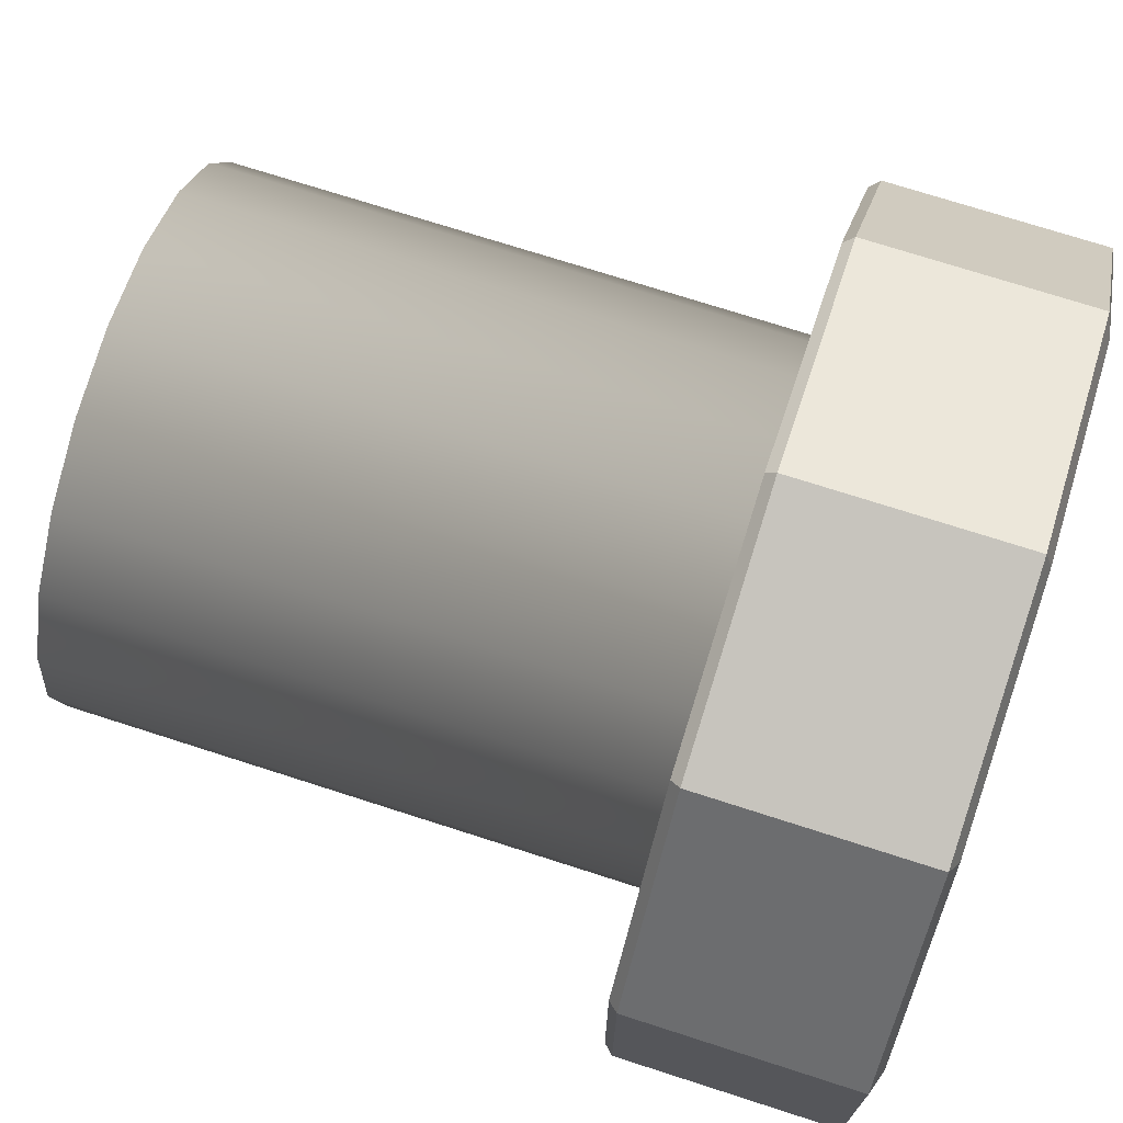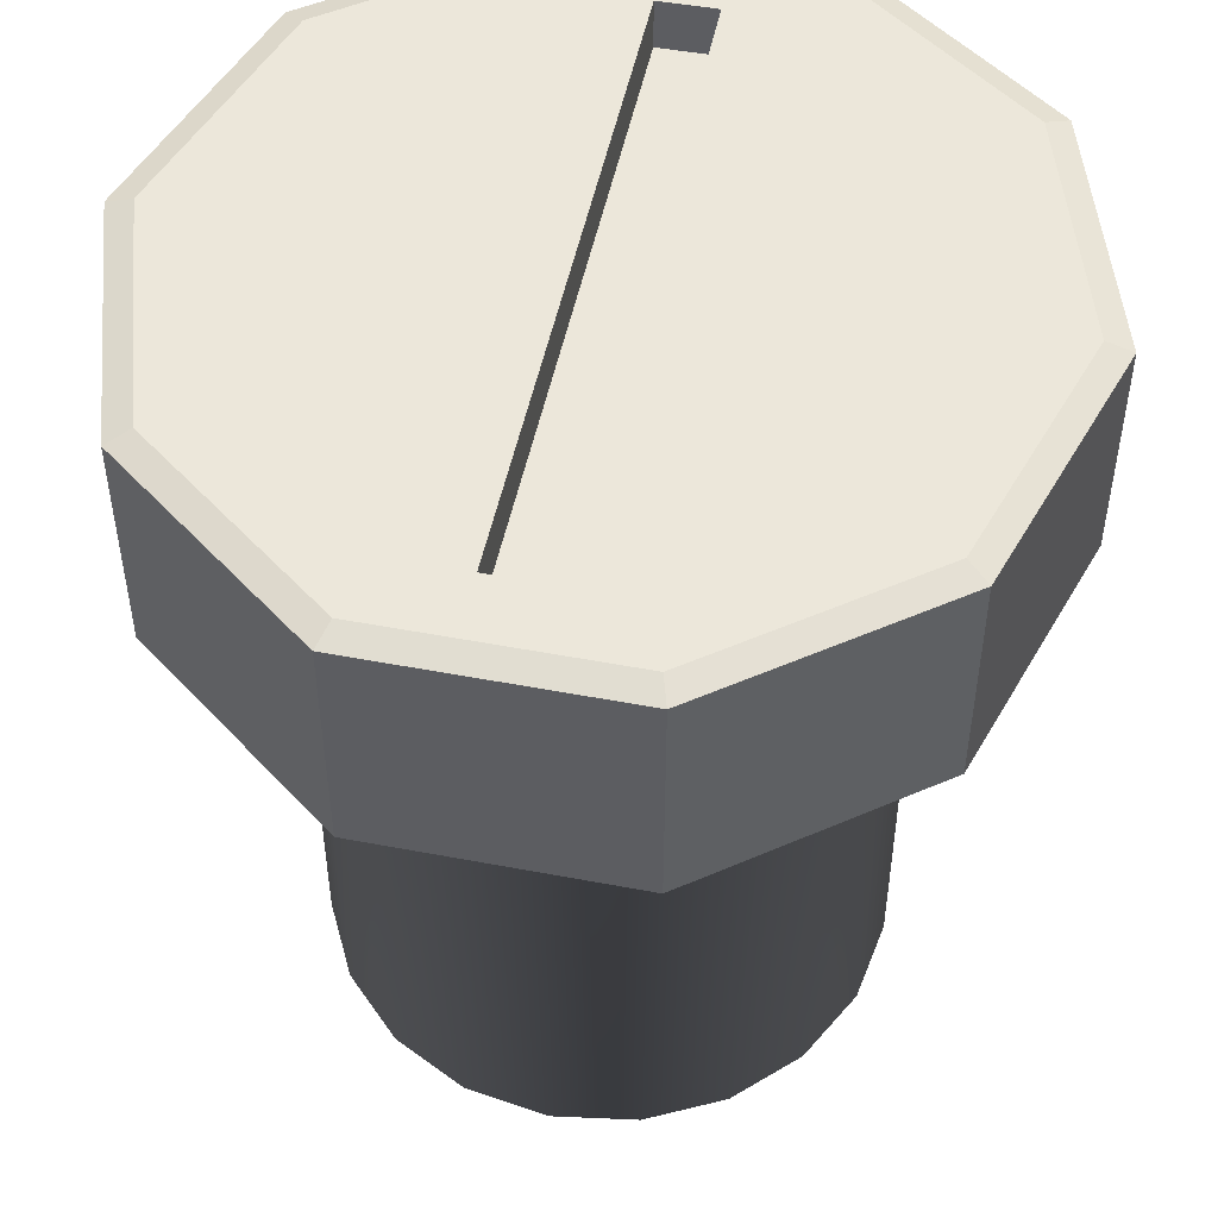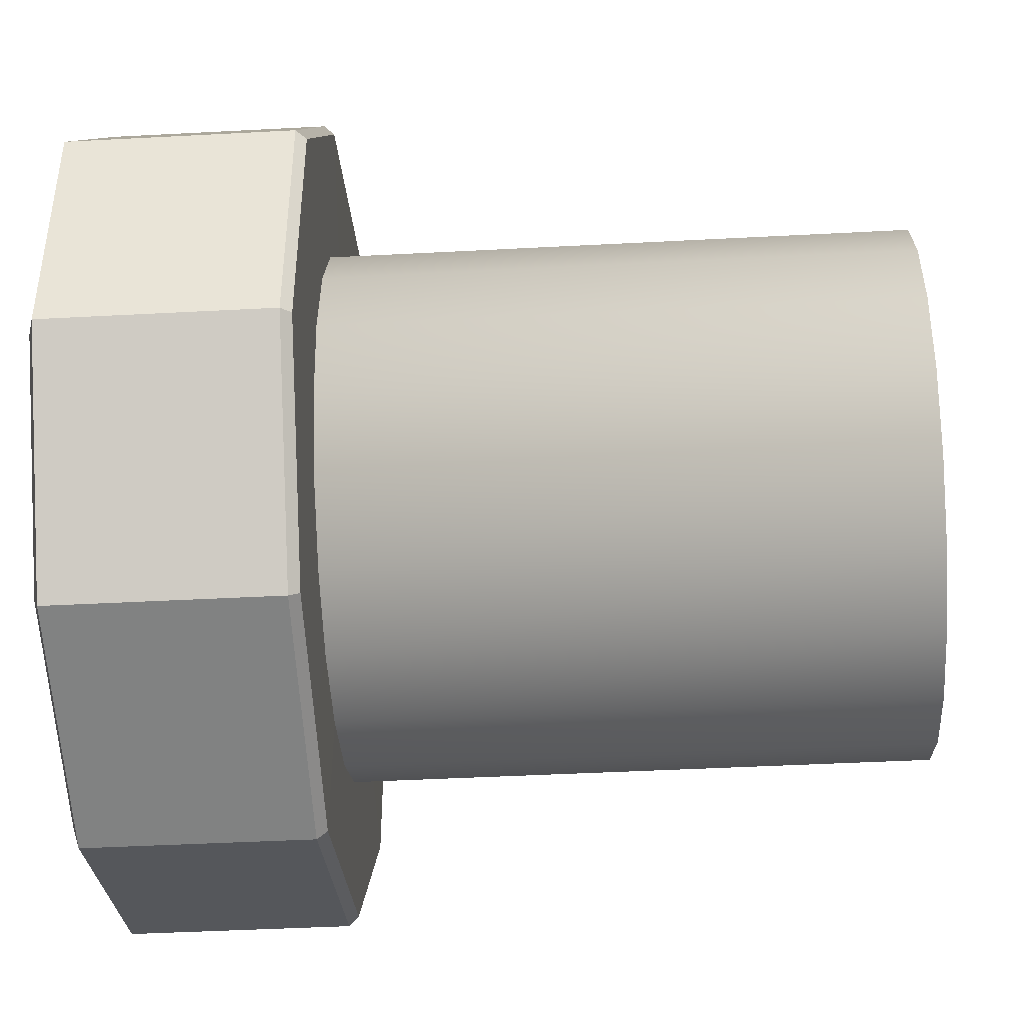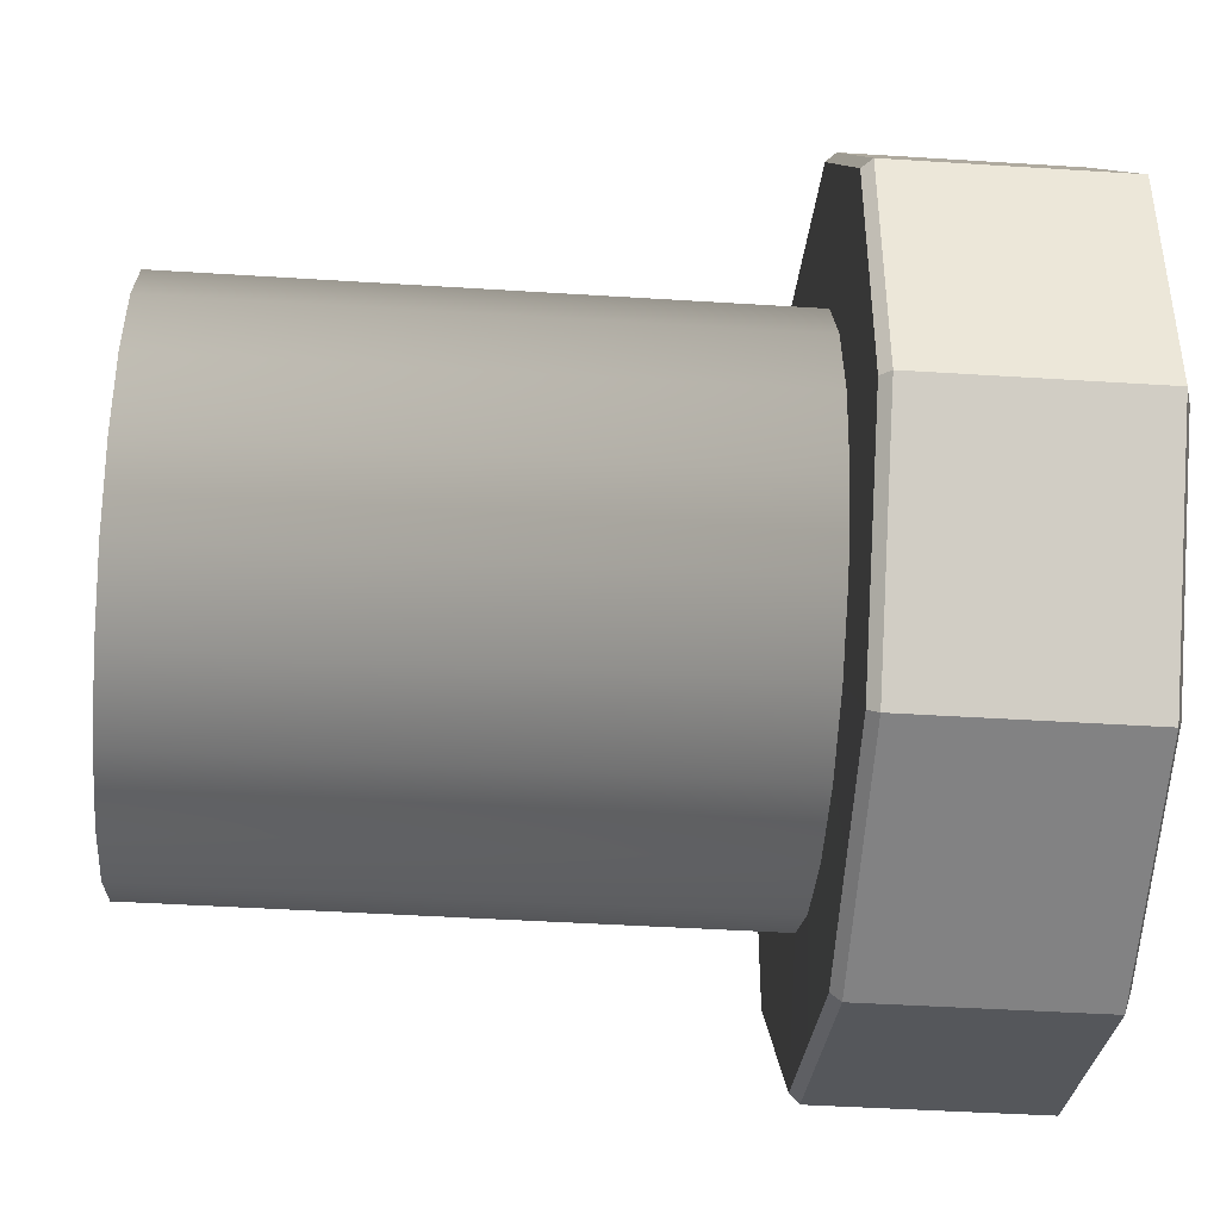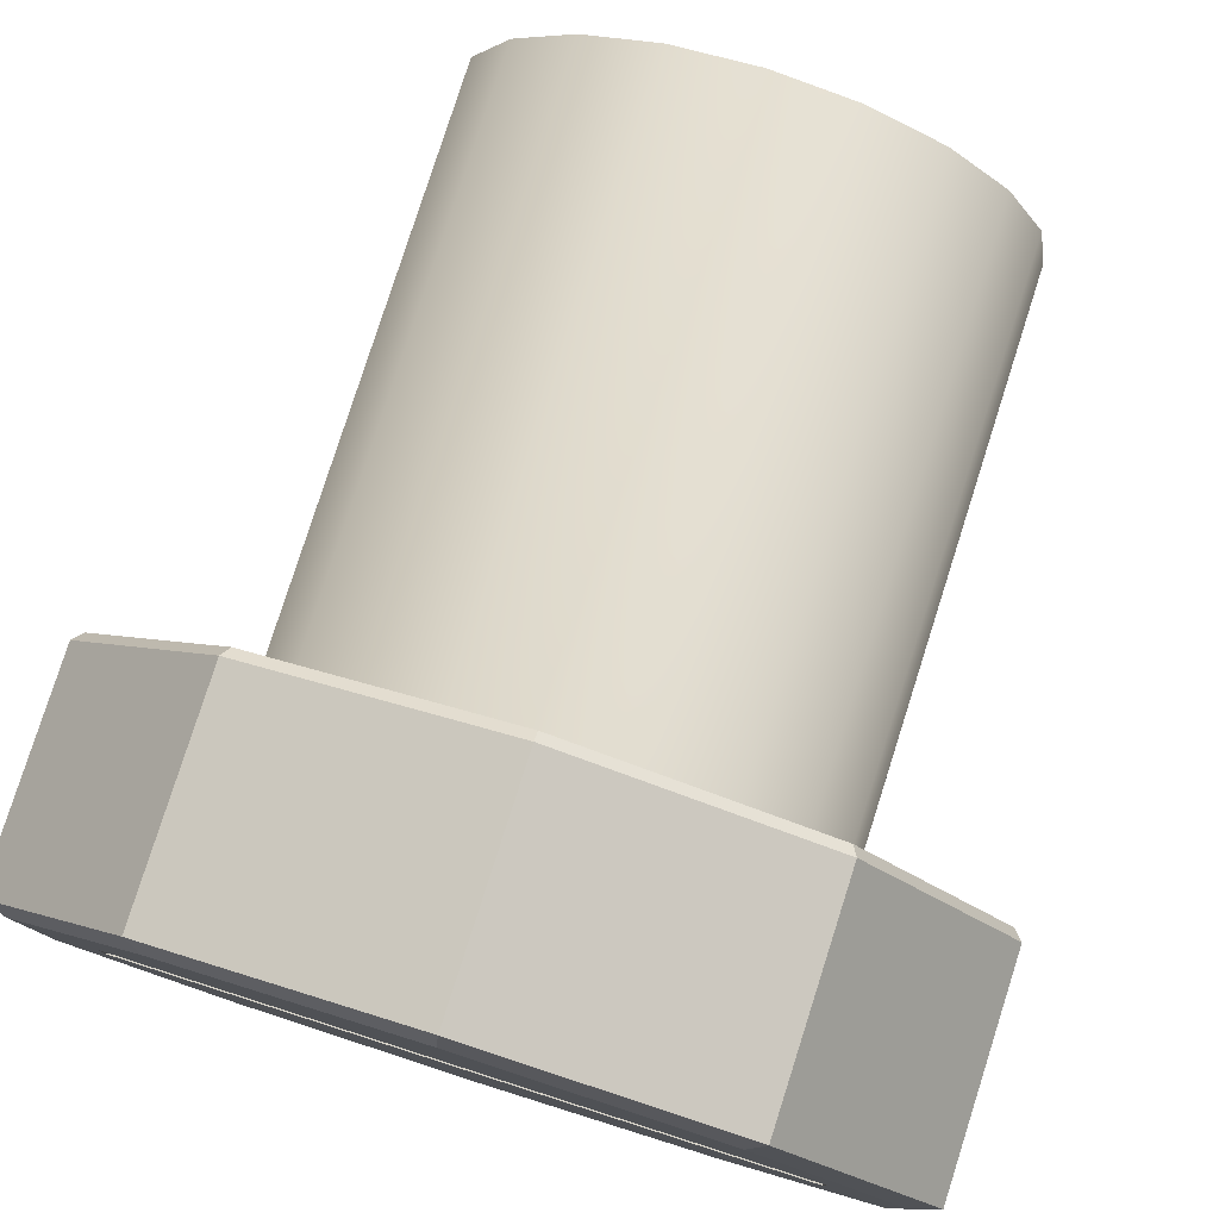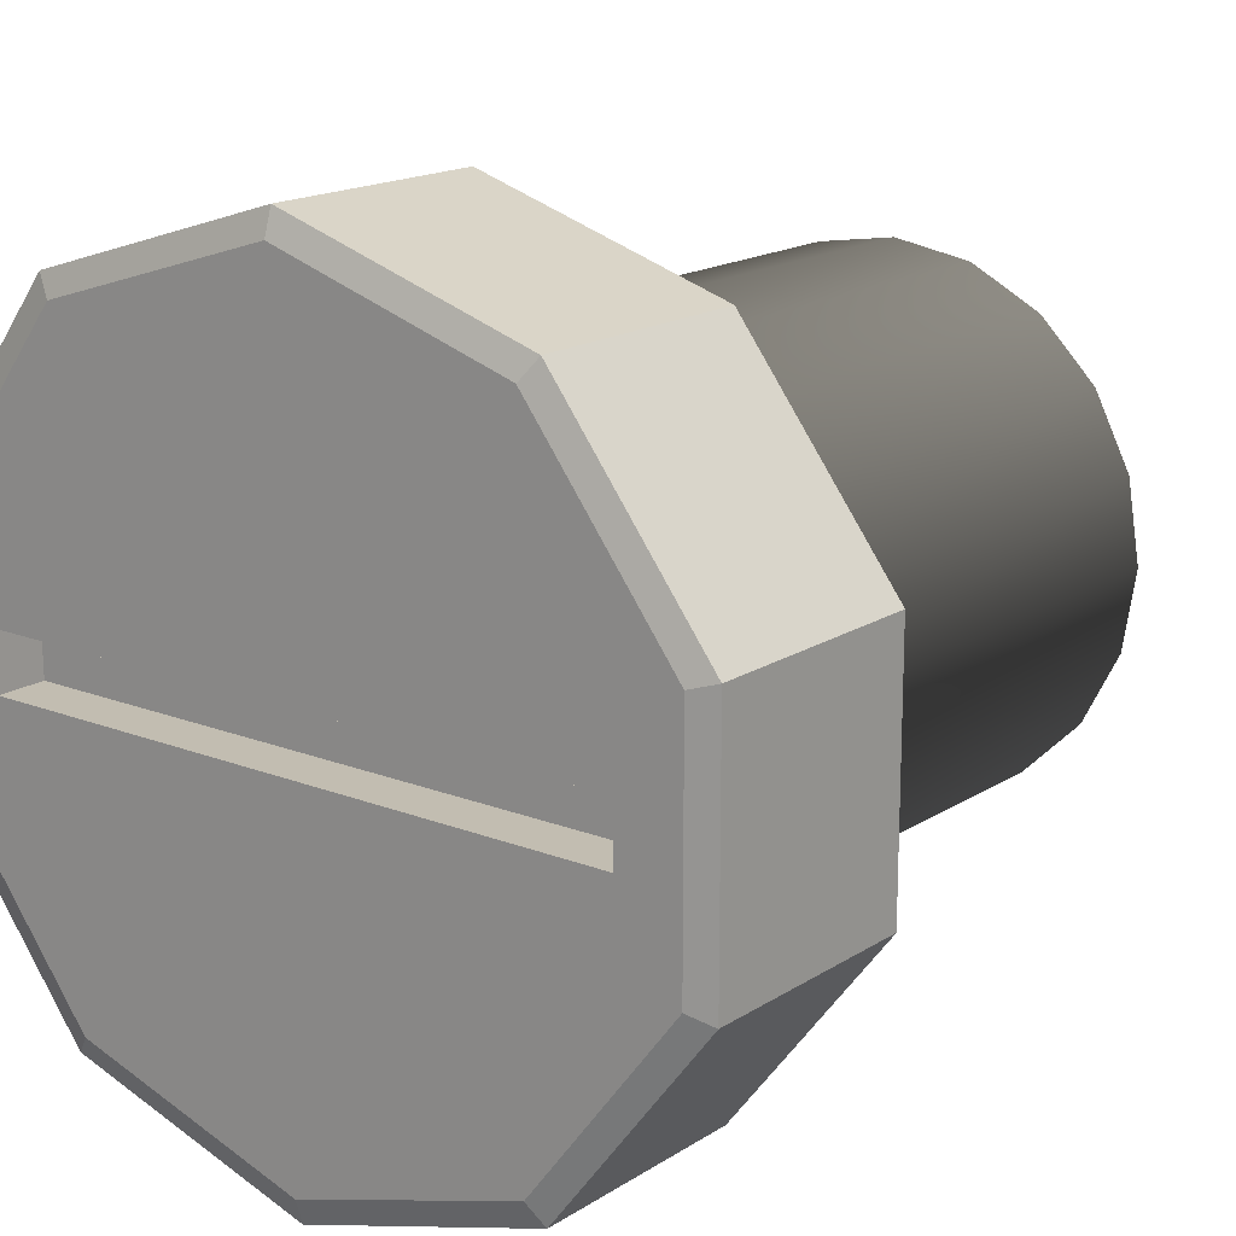
<metadata>
{"format":"obj","ext":"obj","renderer":"f3d","projection":"perspective","resolution":1024,"background":"white","views":[{"elev":72.3,"azim":107.9,"up":"+Z"},{"elev":50.3,"azim":-78.2,"up":"+Y"},{"elev":-43.6,"azim":-86.4,"up":"+Z"},{"elev":-43.5,"azim":85.7,"up":"+Z"},{"elev":79.6,"azim":-162.3,"up":"+Z"},{"elev":16.8,"azim":-141.7,"up":"+Z"}]}
</metadata>
<code>
o Cylinder_Cylinder.001
v 0 -0.4351 -0.3309
v 0 0.5649 -0.5
v 0.1952 -0.4351 -0.2677
v 0.309 0.5649 -0.4045
v 0.3151 -0.4351 -0.1023
v 0.5 0.5649 -0.1545
v 0.3151 -0.4351 0.1023
v 0.5 0.5649 0.1545
v 0.1947 -0.4351 0.2679
v 0.309 0.5649 0.4045
v -0 -0.4351 0.3313
v -0 0.5649 0.5
v -0.195 -0.4351 0.2674
v -0.309 0.5649 0.4045
v -0.315 -0.4351 0.1023
v -0.5 0.5649 0.1545
v -0.315 -0.4351 -0.1023
v -0.5 0.5649 -0.1545
v -0.1948 -0.4351 -0.2677
v -0.309 0.5649 -0.4045
v 0 0.2798 -0.4889
v 0.3022 0.2798 -0.3955
v 0.4889 0.2798 -0.1511
v 0.4889 0.2798 0.1511
v 0.3022 0.2798 0.3955
v -0 0.2798 0.4889
v -0.3022 0.2798 0.3955
v -0.4889 0.2798 0.1511
v -0.4889 0.2798 -0.1511
v -0.3022 0.2798 -0.3955
v 0.1952 0.2792 -0.2677
v 0.3151 0.2792 -0.1023
v 0.3151 0.2792 0.1023
v 0.1947 0.2792 0.2679
v -0 0.2792 0.3313
v -0.195 0.2792 0.2674
v -0.315 0.2792 0.1023
v -0.315 0.2792 -0.1023
v -0.1948 0.2792 -0.2677
v 0 0.2792 -0.3309
v -0.1023 -0.4351 0.315
v -0.1545 0.5649 0.4523
v -0.1511 0.2798 0.4422
v -0.1023 0.2792 0.315
v 0.1027 -0.4351 0.315
v 0.1545 0.5649 0.4523
v 0.1511 0.2798 0.4422
v 0.1027 0.2792 0.315
v 0.2679 -0.4351 0.1949
v 0.4045 0.5649 0.2795
v 0.3955 0.2798 0.2733
v 0.2679 0.2792 0.1949
v 0.3311 -0.4351 0
v 0.5 0.5649 0
v 0.4889 0.2798 0
v 0.3311 0.2792 0
v 0.268 -0.4351 -0.1951
v 0.4045 0.5649 -0.2795
v 0.3955 0.2798 -0.2733
v 0.268 0.2792 -0.1951
v 0.1024 -0.4351 -0.3149
v 0.1545 0.5649 -0.4523
v 0.1511 0.2798 -0.4422
v 0.1024 0.2792 -0.3149
v -0.1023 -0.4351 -0.3149
v -0.1545 0.5649 -0.4523
v -0.1511 0.2798 -0.4422
v -0.1023 0.2792 -0.3149
v -0.2679 -0.4351 -0.1948
v -0.4045 0.5649 -0.2795
v -0.3955 0.2798 -0.2733
v -0.2679 0.2792 -0.1948
v -0.3313 -0.4351 -0
v -0.5 0.5649 0
v -0.4889 0.2798 -0
v -0.3313 0.2792 -0
v -0.2678 -0.4351 0.1948
v -0.4045 0.5649 0.2795
v -0.3955 0.2798 0.2733
v -0.2678 0.2792 0.1948
v -0 0.5747 -0.4688
v 0.2897 0.5747 -0.3792
v 0.4688 0.5747 -0.1449
v 0.4688 0.5747 0.1449
v 0.2897 0.5747 0.3792
v -0 0.5747 0.4688
v -0.2897 0.5747 0.3792
v -0.4688 0.5747 0.1449
v -0.4688 0.5747 -0.1449
v -0.2897 0.5747 -0.3792
v -0.1449 0.5747 0.424
v 0.1449 0.5747 0.424
v 0.3792 0.5747 0.262
v 0.4688 0.5747 0
v 0.3792 0.5747 -0.262
v 0.1449 0.5747 -0.424
v -0.1449 0.5747 -0.424
v -0.3792 0.5747 -0.262
v -0.4688 0.5747 -0
v -0.3792 0.5747 0.262
v 0 0.292 -0.5
v 0.309 0.292 -0.4045
v 0.5 0.292 -0.1545
v 0.5 0.292 0.1545
v 0.309 0.292 0.4045
v -0 0.292 0.5
v -0.309 0.292 0.4045
v -0.5 0.292 0.1545
v -0.5 0.292 -0.1545
v -0.309 0.292 -0.4045
v -0.1545 0.292 0.4523
v 0.1545 0.292 0.4523
v 0.4045 0.292 0.2795
v 0.5 0.292 0
v 0.4045 0.292 -0.2795
v 0.1545 0.292 -0.4523
v -0.1545 0.292 -0.4523
v -0.4045 0.292 -0.2795
v -0.5 0.292 -0
v -0.4045 0.292 0.2795
v 0.3933 0.5747 -0.0351
v -0.3933 0.5747 -0.0351
v 0.3937 0.5747 -6.4e-05
v -0.3937 0.5747 -6.4e-05
v 0.3941 0.5747 0.03522
v -0.3941 0.5747 0.03522
v 0.3933 0.5131 -0.0351
v -0.3933 0.5131 -0.0351
v 0.3937 0.5131 -6.4e-05
v -0.3937 0.5131 -6.4e-05
v 0.3941 0.5131 0.03522
v -0.3941 0.5131 0.03522
f 116 62 4 102
f 115 58 6 103
f 114 54 8 104
f 113 50 10 105
f 112 46 12 106
f 111 42 14 107
f 120 78 16 108
f 119 74 18 109
f 14 42 91 87
f 118 70 20 110
f 117 66 2 101
f 1 61 3 57 5 53 7 49 9 45 11 41 13 77 15 73 17 69 19 65
f 68 67 21 40
f 72 71 30 39
f 76 75 29 38
f 80 79 28 37
f 44 43 27 36
f 48 47 26 35
f 52 51 25 34
f 56 55 24 33
f 60 59 23 32
f 64 63 22 31
f 35 26 43 44
f 106 12 42 111
f 34 25 47 48
f 105 10 46 112
f 33 24 51 52
f 104 8 50 113
f 32 23 55 56
f 103 6 54 114
f 31 22 59 60
f 102 4 58 115
f 40 21 63 64
f 101 2 62 116
f 39 30 67 68
f 110 20 66 117
f 38 29 71 72
f 109 18 70 118
f 37 28 75 76
f 108 16 74 119
f 36 27 79 80
f 107 14 78 120
f 93 84 88 100
f 58 4 82 95
f 78 14 87 100
f 46 10 85 92
f 66 20 90 97
f 54 6 83 94
f 16 78 100 88
f 74 16 88 99
f 62 2 81 96
f 18 74 99 89
f 20 70 98 90
f 2 66 97 81
f 42 12 86 91
f 4 62 96 82
f 6 58 95 83
f 8 54 94 84
f 50 8 84 93
f 10 50 93 85
f 70 18 89 98
f 12 46 92 86
f 27 107 120 79
f 28 108 119 75
f 29 109 118 71
f 30 110 117 67
f 21 101 116 63
f 22 102 115 59
f 23 103 114 55
f 24 104 113 51
f 25 105 112 47
f 26 106 111 43
f 67 117 101 21
f 71 118 110 30
f 75 119 109 29
f 79 120 108 28
f 43 111 107 27
f 47 112 106 26
f 51 113 105 25
f 55 114 104 24
f 59 115 103 23
f 63 116 102 22
f 84 94 123 125
f 83 89 122 121
f 100 87 85 93
f 92 85 87 91
f 91 86 92
f 98 89 83 95
f 95 82 90 98
f 97 90 82 96
f 96 81 97
f 126 125 131 132
f 94 83 121 123
f 89 99 124 122
f 125 123 129 131
f 122 124 130 128
f 99 88 126 124
f 124 126 132 130
f 88 84 125 126
f 121 122 128 127
f 123 121 127 129
f 130 132 131 129
f 127 128 130 129
f 61 64 31 3
f 57 60 32 5
f 53 56 33 7
f 49 52 34 9
f 45 48 35 11
f 41 44 36 13
f 77 80 37 15
f 73 76 38 17
f 69 72 39 19
f 65 68 40 1
f 11 35 44 41
f 9 34 48 45
f 7 33 52 49
f 5 32 56 53
f 3 31 60 57
f 1 40 64 61
f 19 39 68 65
f 17 38 72 69
f 15 37 76 73
f 13 36 80 77

</code>
